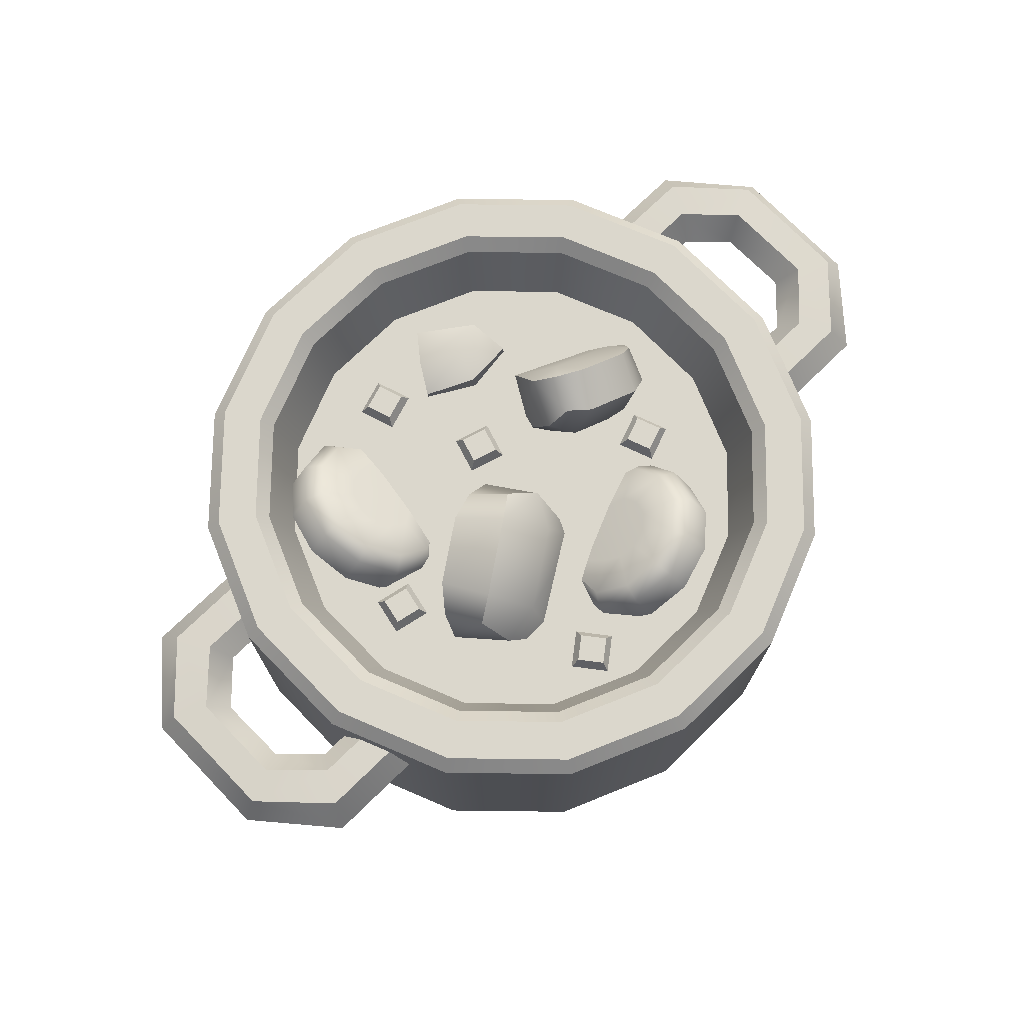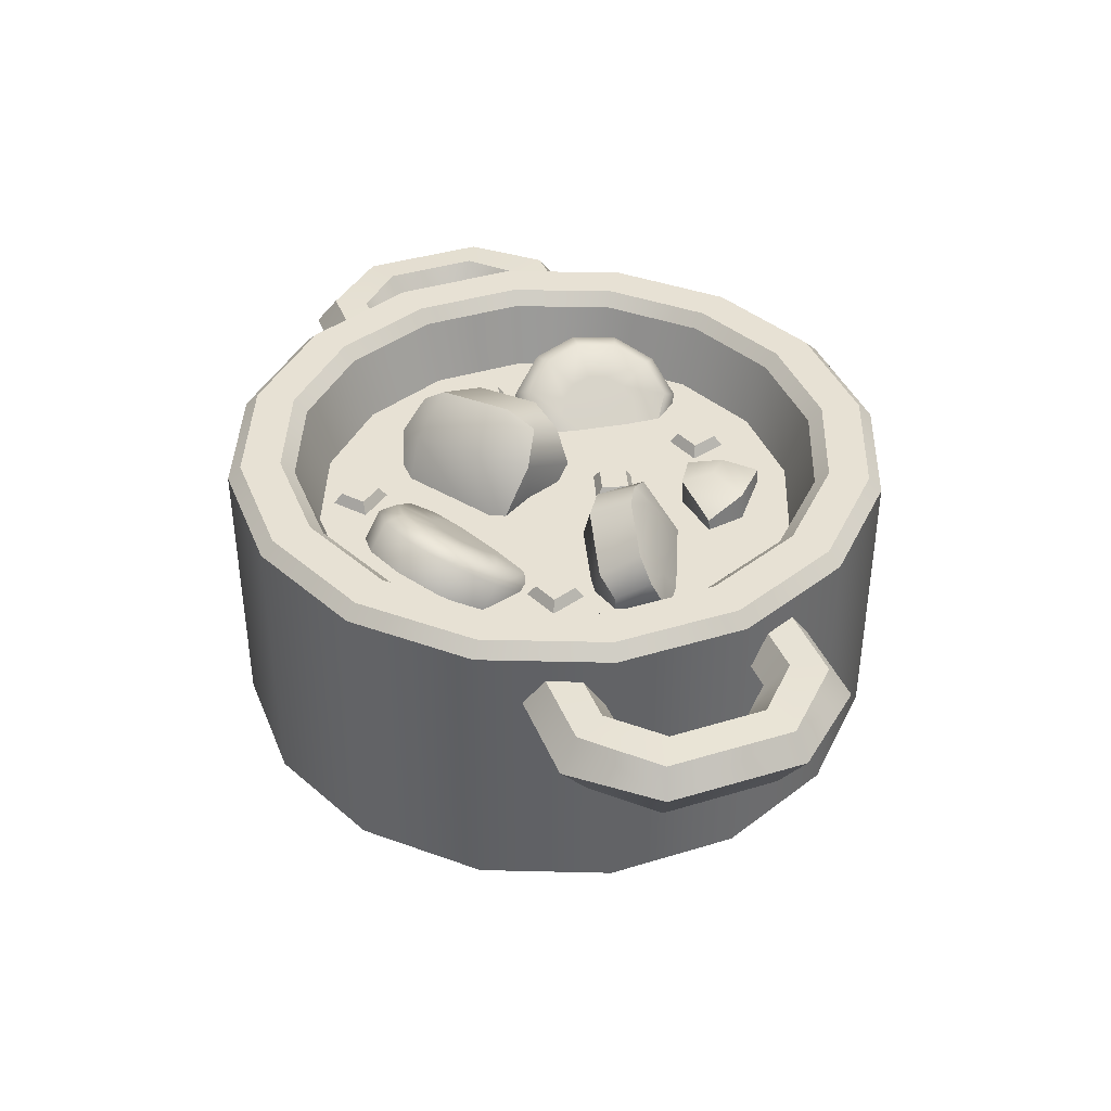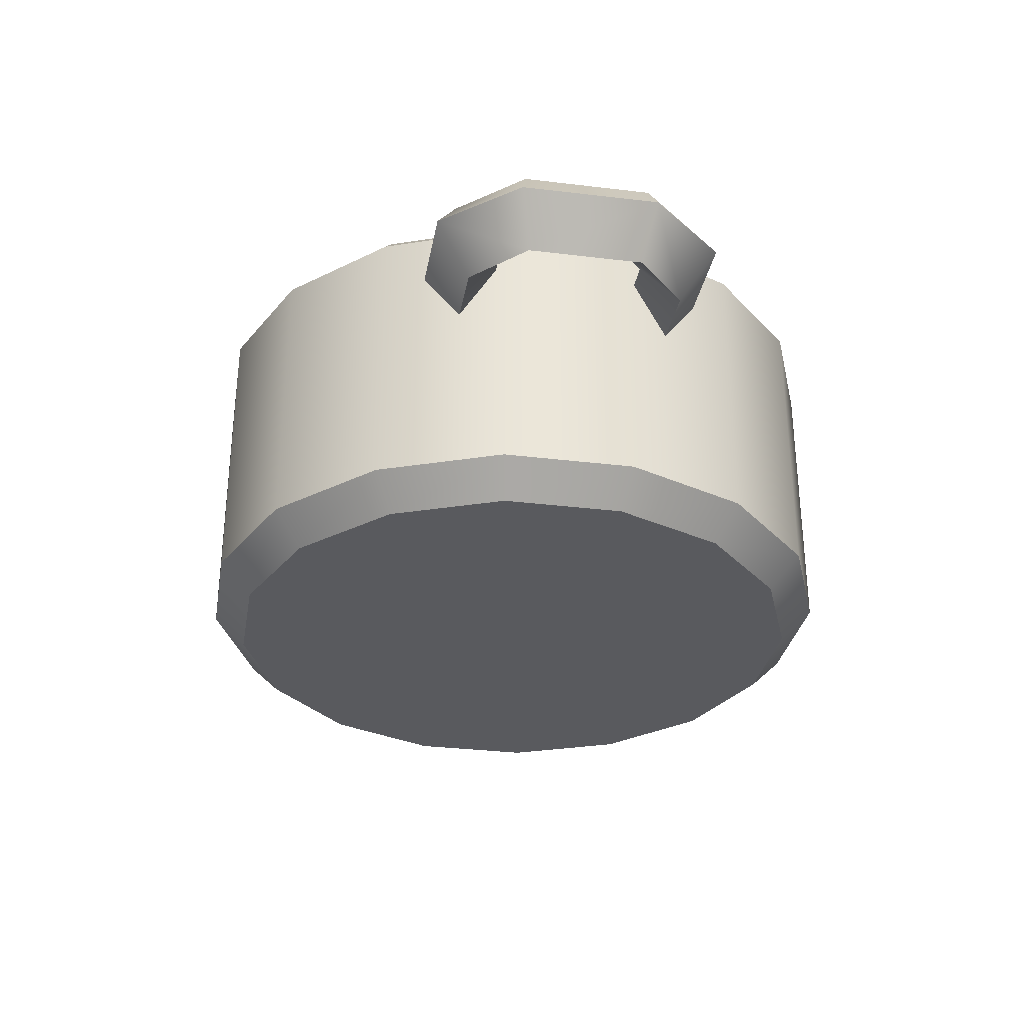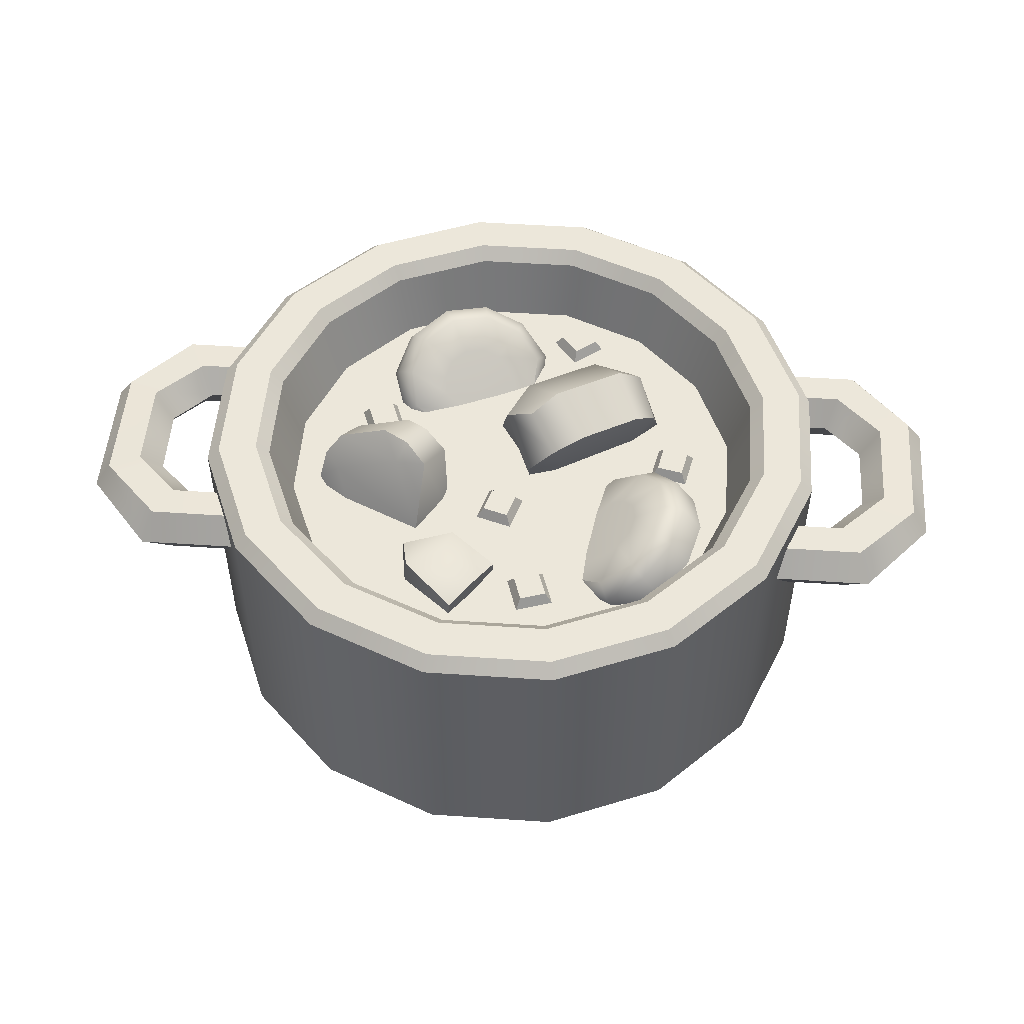
<metadata>
{"format":"obj","ext":"obj","renderer":"f3d","projection":"perspective","resolution":1024,"background":"white","views":[{"elev":73.4,"azim":135.7,"up":"+Y"},{"elev":39.5,"azim":-110.8,"up":"+Y"},{"elev":-31.2,"azim":-99.9,"up":"+Y"},{"elev":51.3,"azim":4.2,"up":"+Y"}]}
</metadata>
<code>
o pot_B_stew_Cylinder.002
v -0.09946 0.48 -0.5
v -0.09548 0.5 -0.48
v 0.09548 0.5 -0.48
v 0.09946 0.48 -0.5
v 0.2719 0.5 -0.4069
v 0.2832 0.48 -0.4239
v 0.4069 0.5 -0.2719
v 0.4239 0.48 -0.2832
v 0.48 0.5 -0.09548
v 0.5 0.48 -0.09946
v 0.48 0.5 0.09548
v 0.5 0.48 0.09946
v 0.4069 0.5 0.2719
v 0.4239 0.48 0.2832
v 0.2719 0.5 0.4069
v 0.2832 0.48 0.4239
v 0.09548 0.5 0.48
v 0.09946 0.48 0.5
v -0.09548 0.5 0.48
v -0.09946 0.48 0.5
v -0.2719 0.5 0.4069
v -0.2832 0.48 0.4239
v -0.4069 0.5 0.2719
v -0.4239 0.48 0.2832
v -0.48 0.5 0.09548
v -0.5 0.48 0.09946
v -0.48 0.5 -0.09548
v -0.5 0.48 -0.09946
v -0.4069 0.5 -0.2719
v -0.4239 0.48 -0.2832
v -0.2719 0.5 -0.4069
v -0.2832 0.48 -0.4239
v 0.07956 0.48 -0.4
v 0.08354 0.5 -0.42
v -0.08354 0.5 -0.42
v -0.07956 0.48 -0.4
v -0.2379 0.5 -0.3561
v -0.2266 0.48 -0.3391
v -0.3561 0.5 -0.2379
v -0.3391 0.48 -0.2266
v -0.42 0.5 -0.08354
v -0.4 0.48 -0.07956
v -0.42 0.5 0.08354
v -0.4 0.48 0.07956
v -0.3561 0.5 0.2379
v -0.3391 0.48 0.2266
v -0.2379 0.5 0.3561
v -0.2266 0.48 0.3391
v -0.08354 0.5 0.42
v -0.07956 0.48 0.4
v 0.08354 0.5 0.42
v 0.07956 0.48 0.4
v 0.2379 0.5 0.3561
v 0.2266 0.48 0.3391
v 0.3561 0.5 0.2379
v 0.3391 0.48 0.2266
v 0.42 0.5 0.08354
v 0.4 0.48 0.07956
v 0.42 0.5 -0.08354
v 0.4 0.48 -0.07956
v 0.3561 0.5 -0.2379
v 0.3391 0.48 -0.2266
v 0.2266 0.48 -0.3391
v 0.2379 0.5 -0.3561
v 0.0733 0.3834 -0.3685
v -0.0733 0.3834 -0.3685
v -0.2087 0.3834 -0.3124
v -0.3124 0.3834 -0.2087
v -0.3685 0.3834 -0.0733
v -0.3685 0.3834 0.0733
v -0.3124 0.3834 0.2087
v -0.2087 0.3834 0.3124
v -0.0733 0.3834 0.3685
v 0.0733 0.3834 0.3685
v 0.2087 0.3834 0.3124
v 0.3124 0.3834 0.2087
v 0.3685 0.3834 0.0733
v 0.3685 0.3834 -0.0733
v 0.3124 0.3834 -0.2087
v 0.2087 0.3834 -0.3124
v -0.08951 0 -0.45
v -0.09946 0.05 -0.5
v 0.09946 0.05 -0.5
v 0.08951 0 -0.45
v 0.2832 0.05 -0.4239
v 0.2549 0 -0.3815
v 0.4239 0.05 -0.2832
v 0.3815 0 -0.2549
v 0.5 0.05 -0.09946
v 0.45 0 -0.08951
v 0.5 0.05 0.09946
v 0.45 0 0.08951
v 0.4239 0.05 0.2832
v 0.3815 0 0.2549
v 0.2832 0.05 0.4239
v 0.2549 0 0.3815
v 0.09946 0.05 0.5
v 0.08951 0 0.45
v -0.09946 0.05 0.5
v -0.08951 0 0.45
v -0.2832 0.05 0.4239
v -0.2549 0 0.3815
v -0.4239 0.05 0.2832
v -0.3815 0 0.2549
v -0.5 0.05 0.09946
v -0.45 0 0.08951
v -0.5 0.05 -0.09946
v -0.45 0 -0.08951
v -0.4239 0.05 -0.2832
v -0.3815 0 -0.2549
v -0.2832 0.05 -0.4239
v -0.2549 0 -0.3815
v -0 0.3834 -0
v 0 0 -0
v 0.5986 0.3996 -0.2206
v 0.5369 0.3996 -0.1124
v 0.5678 0.3219 -0.1665
v 0.5986 0.3996 0.2206
v 0.5369 0.3996 0.1124
v 0.5678 0.3219 0.1665
v 0.3752 0.3996 0.2206
v 0.3752 0.3219 0.1665
v 0.3752 0.3996 0.1124
v 0.3752 0.3996 -0.2206
v 0.3752 0.3996 -0.1124
v 0.3752 0.3219 -0.1665
v 0.7 0.3996 -0.103
v 0.6992 0.3996 0.1059
v 0.5957 0.3996 0.0524
v 0.5945 0.3996 -0.05695
v 0.6485 0.3219 0.08742
v 0.6488 0.3219 -0.08659
v -0.5986 0.3996 0.2206
v -0.5369 0.3996 0.1124
v -0.5678 0.3219 0.1665
v -0.5986 0.3996 -0.2206
v -0.5369 0.3996 -0.1124
v -0.5678 0.3219 -0.1665
v -0.3752 0.3996 -0.2206
v -0.3752 0.3219 -0.1665
v -0.3752 0.3996 -0.1124
v -0.3752 0.3996 0.2206
v -0.3752 0.3996 0.1124
v -0.3752 0.3219 0.1665
v -0.7 0.3996 0.103
v -0.6992 0.3996 -0.1059
v -0.5957 0.3996 -0.0524
v -0.5945 0.3996 0.05695
v -0.6485 0.3219 -0.08742
v -0.6488 0.3219 0.08659
v 0.5541 0.4429 -0.1425
v 0.5814 0.4432 -0.1904
v 0.5815 0.4428 0.1906
v 0.5537 0.4419 0.1418
v 0.3752 0.4428 0.1906
v 0.3752 0.4419 0.1418
v 0.3752 0.4429 -0.1425
v 0.3752 0.4431 -0.1904
v 0.6247 0.4424 0.07164
v 0.6733 0.4391 0.09652
v 0.6737 0.4392 -0.09465
v 0.6245 0.4427 -0.07335
v -0.5541 0.4429 0.1425
v -0.5814 0.4432 0.1904
v -0.5815 0.4428 -0.1906
v -0.5537 0.4419 -0.1418
v -0.3752 0.4428 -0.1906
v -0.3752 0.4419 -0.1418
v -0.3752 0.4429 0.1425
v -0.3752 0.4431 0.1904
v -0.6247 0.4424 -0.07164
v -0.6733 0.4391 -0.09652
v -0.6737 0.4392 0.09465
v -0.6245 0.4427 0.07335
v 0.03247 0.4966 -0.02328
v 0.2112 0.4682 -0.1463
v 0.1752 0.4994 -0.1245
v 0.07112 0.5159 -0.05289
v 0.1935 0.4273 -0.191
v -0.0307 0.3339 -0.1199
v 0.115 0.3108 -0.2202
v -0.01142 0.4598 -0.04992
v 0.131 0.4544 -0.1839
v 0.02155 0.4718 -0.1085
v 0.1205 0.4813 0.01061
v 0.21 0.4671 -0.051
v 0.07148 0.4586 0.02908
v 0.2385 0.432 -0.08594
v 0.2466 0.3817 -0.1161
v 0.1574 0.2669 -0.1194
v 0.03284 0.2867 -0.0336
v 0.03048 0.4161 0.03272
v 0.2106 0.3977 -0.06893
v 0.08919 0.417 0.01469
v -0.2962 0.4085 -0.01852
v -0.1431 0.4843 0.01348
v -0.1757 0.4774 -0.01151
v -0.2648 0.4332 -0.03014
v -0.1123 0.4465 0.02457
v -0.2273 0.2837 0.05038
v -0.1026 0.3455 0.07646
v -0.2878 0.3596 -0.01212
v -0.1434 0.4167 -0.008664
v -0.2371 0.3703 -0.02827
v -0.2863 0.47 0.02482
v -0.2097 0.508 0.04084
v -0.3131 0.4344 0.03288
v -0.1701 0.5052 0.06279
v -0.1388 0.4848 0.09129
v -0.1511 0.3841 0.1465
v -0.2577 0.3313 0.1242
v -0.3239 0.3931 0.0526
v -0.1867 0.479 0.08407
v -0.2907 0.4275 0.06233
v -0.09772 0.4358 0.2292
v -0.08501 0.4224 0.1812
v -0.1545 0.4244 0.2529
v -0.1664 0.4003 0.1926
v -0.01438 0.3983 0.2236
v -0.04263 0.411 0.2707
v -0.07866 0.4036 0.3167
v -0.09069 0.3614 0.183
v -0.1602 0.3634 0.2546
v -0.1721 0.3393 0.1943
v -0.02006 0.3374 0.2253
v -0.04831 0.35 0.2724
v -0.08434 0.3426 0.3185
v 0.2373 0.3328 0.1497
v 0.205 0.3551 0.2855
v 0.114 0.2761 0.2162
v 0.1218 0.266 0.07813
v 0.2206 0.3348 0.0093
v 0.2743 0.3789 0.02791
v 0.3116 0.4139 0.07852
v 0.3224 0.4304 0.1476
v 0.3039 0.4241 0.2167
v 0.2609 0.3965 0.2672
v 0.1751 0.3933 0.2809
v 0.1676 0.4026 0.1405
v 0.08405 0.3143 0.2117
v 0.09175 0.3041 0.07348
v 0.1906 0.373 0.004654
v 0.2443 0.417 0.02332
v 0.2816 0.452 0.07395
v 0.2924 0.4685 0.143
v 0.2738 0.4622 0.2121
v 0.2309 0.4346 0.2625
v 0.2619 0.4726 0.141
v 0.2462 0.4672 0.1993
v 0.2099 0.444 0.2419
v 0.2212 0.4292 0.03982
v 0.2527 0.4587 0.08261
v 0.1758 0.392 0.02405
v 0.09224 0.3338 0.08216
v 0.1627 0.4091 0.2574
v 0.08576 0.3424 0.1989
v 0.2141 0.4387 0.1406
v 0.2062 0.436 0.1699
v 0.1881 0.4244 0.1912
v 0.1937 0.417 0.08994
v 0.2095 0.4318 0.1114
v 0.1709 0.3983 0.08203
v 0.129 0.3692 0.1111
v 0.1644 0.4069 0.199
v 0.1258 0.3735 0.1696
v -0.1018 0.3328 -0.2372
v 0.03047 0.3551 -0.2819
v 0.01995 0.2761 -0.168
v -0.1013 0.266 -0.1014
v -0.212 0.3348 -0.1486
v -0.2247 0.3789 -0.204
v -0.2015 0.4139 -0.2625
v -0.1487 0.4304 -0.3083
v -0.08029 0.4241 -0.3292
v -0.01469 0.3965 -0.3195
v 0.04241 0.3933 -0.254
v -0.07268 0.4026 -0.1733
v 0.03197 0.3143 -0.1401
v -0.08928 0.3041 -0.07341
v -0.2 0.373 -0.1207
v -0.2127 0.417 -0.1762
v -0.1895 0.452 -0.2346
v -0.1367 0.4685 -0.2804
v -0.06831 0.4622 -0.3013
v -0.002749 0.4346 -0.2916
v -0.1222 0.4726 -0.2534
v -0.06451 0.4672 -0.271
v -0.009143 0.444 -0.2629
v -0.1864 0.4292 -0.1653
v -0.1669 0.4587 -0.2147
v -0.1757 0.392 -0.1184
v -0.08217 0.3338 -0.07843
v 0.02902 0.4091 -0.2311
v 0.02022 0.3424 -0.1348
v -0.09719 0.4387 -0.2127
v -0.06826 0.436 -0.2216
v -0.04052 0.4244 -0.2175
v -0.1294 0.417 -0.1686
v -0.1196 0.4318 -0.1933
v -0.124 0.3983 -0.145
v -0.07711 0.3692 -0.125
v -0.0214 0.4069 -0.2015
v -0.02582 0.3735 -0.1532
v 0.02233 0.3653 0.3157
v 0.03472 0.3998 0.2913
v -0.002555 0.3653 0.2392
v 0.0218 0.3998 0.2516
v 0.09879 0.3653 0.2908
v 0.07443 0.3998 0.2784
v 0.0739 0.3653 0.2143
v 0.06151 0.3998 0.2387
v 0.0932 0.3653 -0.2369
v 0.09645 0.3998 -0.2641
v 0.04351 0.3653 -0.3001
v 0.07064 0.3998 -0.2969
v 0.1564 0.3653 -0.2866
v 0.1293 0.3998 -0.2899
v 0.1067 0.3653 -0.3498
v 0.1035 0.3998 -0.3227
v -0.254 0.3653 -0.03582
v -0.2426 0.3998 -0.06067
v -0.282 0.3653 -0.1112
v -0.2572 0.3998 -0.09981
v -0.1787 0.3653 -0.06383
v -0.2035 0.3998 -0.07521
v -0.2067 0.3653 -0.1392
v -0.218 0.3998 -0.1144
v 0.3057 0.3653 0.02979
v 0.2908 0.3998 0.006868
v 0.2271 0.3653 0.01308
v 0.25 0.3998 -0.00181
v 0.3224 0.3653 -0.04886
v 0.2995 0.3998 -0.03398
v 0.2438 0.3653 -0.06557
v 0.2587 0.3998 -0.04265
v -0.06424 0.3653 0.1215
v -0.04014 0.3998 0.1086
v -0.04087 0.3653 0.04452
v -0.028 0.3998 0.06863
v 0.01269 0.3653 0.1448
v -0.000185 0.3998 0.1207
v 0.03606 0.3653 0.0679
v 0.01195 0.3998 0.08077
f 304 305 307 306
f 306 307 311 310
f 310 311 309 308
f 308 309 305 304
f 311 307 305 309
f 312 313 315 314
f 314 315 319 318
f 318 319 317 316
f 316 317 313 312
f 319 315 313 317
f 320 321 323 322
f 322 323 327 326
f 326 327 325 324
f 324 325 321 320
f 327 323 321 325
f 328 329 331 330
f 330 331 335 334
f 334 335 333 332
f 332 333 329 328
f 335 331 329 333
f 336 337 339 338
f 338 339 343 342
f 342 343 341 340
f 340 341 337 336
f 343 339 337 341
f 83 4 6 85
f 5 3 34 64
f 7 5 64 61
f 9 7 61 59
f 11 9 59 57
f 13 11 57 55
f 15 13 55 53
f 17 15 53 51
f 19 17 51 49
f 21 19 49 47
f 23 21 47 45
f 25 23 45 43
f 27 25 43 41
f 29 27 41 39
f 58 77 76 56
f 31 29 39 37
f 2 31 37 35
f 111 32 1 82
f 85 6 8 87
f 33 65 80 63
f 109 30 32 111
f 107 28 30 109
f 105 26 28 107
f 103 24 26 105
f 101 22 24 103
f 99 20 22 101
f 97 18 20 99
f 95 16 18 97
f 93 14 16 95
f 91 12 14 93
f 89 10 12 91
f 87 8 10 89
f 44 70 69 42
f 60 78 77 58
f 46 71 70 44
f 62 79 78 60
f 48 72 71 46
f 63 80 79 62
f 50 73 72 48
f 52 74 73 50
f 38 67 66 36
f 54 75 74 52
f 40 68 67 38
f 56 76 75 54
f 42 69 68 40
f 4 1 2 3
f 6 4 3 5
f 8 6 5 7
f 10 8 7 9
f 12 10 9 11
f 14 12 11 13
f 16 14 13 15
f 18 16 15 17
f 20 18 17 19
f 22 20 19 21
f 24 22 21 23
f 26 24 23 25
f 28 26 25 27
f 30 28 27 29
f 32 30 29 31
f 1 32 31 2
f 34 35 36 33
f 64 34 33 63
f 35 37 38 36
f 37 39 40 38
f 39 41 42 40
f 41 43 44 42
f 43 45 46 44
f 45 47 48 46
f 47 49 50 48
f 49 51 52 50
f 51 53 54 52
f 53 55 56 54
f 55 57 58 56
f 57 59 60 58
f 59 61 62 60
f 61 64 63 62
f 3 2 35 34
f 36 66 65 33
f 82 83 84 81
f 83 85 86 84
f 85 87 88 86
f 87 89 90 88
f 89 91 92 90
f 91 93 94 92
f 93 95 96 94
f 95 97 98 96
f 97 99 100 98
f 99 101 102 100
f 101 103 104 102
f 103 105 106 104
f 105 107 108 106
f 107 109 110 108
f 109 111 112 110
f 111 82 81 112
f 82 1 4 83
f 65 66 113
f 66 67 113
f 67 68 113
f 68 69 113
f 69 70 113
f 70 71 113
f 71 72 113
f 72 73 113
f 73 74 113
f 74 75 113
f 75 76 113
f 76 77 113
f 77 78 113
f 78 79 113
f 79 80 113
f 80 65 113
f 81 84 114
f 84 86 114
f 86 88 114
f 88 90 114
f 90 92 114
f 92 94 114
f 94 96 114
f 96 98 114
f 98 100 114
f 100 102 114
f 102 104 114
f 104 106 114
f 106 108 114
f 108 110 114
f 110 112 114
f 112 81 114
f 151 116 130 162
f 118 153 155 121
f 125 126 117 116
f 126 124 115 117
f 131 128 118 120
f 129 131 120 119
f 124 158 152 115
f 128 160 153 118
f 157 125 116 151
f 116 117 132 130
f 154 119 123 156
f 120 118 121 122
f 119 120 122 123
f 128 127 161 160
f 159 129 119 154
f 159 162 130 129
f 133 164 173 145
f 129 130 132 131
f 127 128 131 132
f 117 115 127 132
f 163 134 148 174
f 136 165 167 139
f 143 144 135 134
f 144 142 133 135
f 149 146 136 138
f 147 149 138 137
f 142 170 164 133
f 146 172 165 136
f 169 143 134 163
f 134 135 150 148
f 166 137 141 168
f 138 136 139 140
f 137 138 140 141
f 146 145 173 172
f 171 147 137 166
f 171 174 148 147
f 147 148 150 149
f 145 146 149 150
f 135 133 145 150
f 157 151 152 158
f 154 156 155 153
f 160 161 162 159
f 161 152 151 162
f 153 160 159 154
f 169 163 164 170
f 166 168 167 165
f 172 173 174 171
f 173 164 163 174
f 165 172 171 166
f 115 152 161 127
f 183 181 180 184
f 177 186 188 176
f 191 192 182 180
f 182 192 187 175
f 191 194 192
f 190 191 180 181
f 176 188 189 179
f 185 194 193 186
f 179 181 183
f 184 180 182
f 176 179 183 177
f 177 183 184 178
f 178 184 182 175
f 178 185 186 177
f 175 187 185 178
f 188 186 193
f 189 190 181 179
f 187 192 194
f 193 190 189
f 185 187 194
f 189 188 193
f 194 191 190 193
f 203 201 200 204
f 197 206 208 196
f 211 212 202 200
f 202 212 207 195
f 211 214 212
f 210 211 200 201
f 196 208 209 199
f 205 214 213 206
f 199 201 203
f 204 200 202
f 196 199 203 197
f 197 203 204 198
f 198 204 202 195
f 198 205 206 197
f 195 207 205 198
f 208 206 213
f 209 210 201 199
f 207 212 214
f 213 210 209
f 205 207 214
f 209 208 213
f 214 211 210 213
f 217 221 220 215
f 216 218 217 215
f 215 220 219 216
f 224 222 223
f 222 225 226 227 223
f 216 222 224 218
f 217 223 227 221
f 219 225 222 216
f 220 226 225 219
f 218 224 223 217
f 221 227 226 220
f 231 230 240 241
f 234 233 243 244
f 236 235 245 246
f 237 236 246 247
f 233 232 242 243
f 232 231 241 242
f 235 234 244 245
f 229 237 247 238
f 228 236 237
f 228 233 234
f 228 232 233
f 228 231 232
f 228 234 235
f 254 253 242 241
f 228 230 231
f 228 229 230
f 248 249 246 245
f 249 250 247 246
f 251 252 244 243
f 253 251 243 242
f 255 256 240 238
f 256 254 241 240
f 229 238 240 230
f 250 255 238 247
f 252 248 245 244
f 263 262 253 254
f 257 258 249 248
f 258 259 250 249
f 260 261 252 251
f 262 260 251 253
f 264 265 256 255
f 265 263 254 256
f 259 264 255 250
f 261 257 248 252
f 262 263 239
f 239 258 257
f 239 259 258
f 239 261 260
f 239 260 262
f 239 265 264
f 263 265 239
f 239 264 259
f 239 257 261
f 228 237 229
f 269 268 278 279
f 272 271 281 282
f 274 273 283 284
f 275 274 284 285
f 271 270 280 281
f 270 269 279 280
f 273 272 282 283
f 267 275 285 276
f 266 274 275
f 266 271 272
f 266 270 271
f 266 269 270
f 228 235 236
f 266 272 273
f 292 291 280 279
f 266 268 269
f 266 267 268
f 286 287 284 283
f 287 288 285 284
f 289 290 282 281
f 291 289 281 280
f 293 294 278 276
f 294 292 279 278
f 267 276 278 268
f 288 293 276 285
f 290 286 283 282
f 301 300 291 292
f 295 296 287 286
f 296 297 288 287
f 298 299 290 289
f 300 298 289 291
f 302 303 294 293
f 303 301 292 294
f 297 302 293 288
f 299 295 286 290
f 300 301 277
f 266 273 274
f 277 296 295
f 277 297 296
f 277 299 298
f 277 298 300
f 277 303 302
f 301 303 277
f 277 302 297
f 277 295 299
f 266 275 267

</code>
